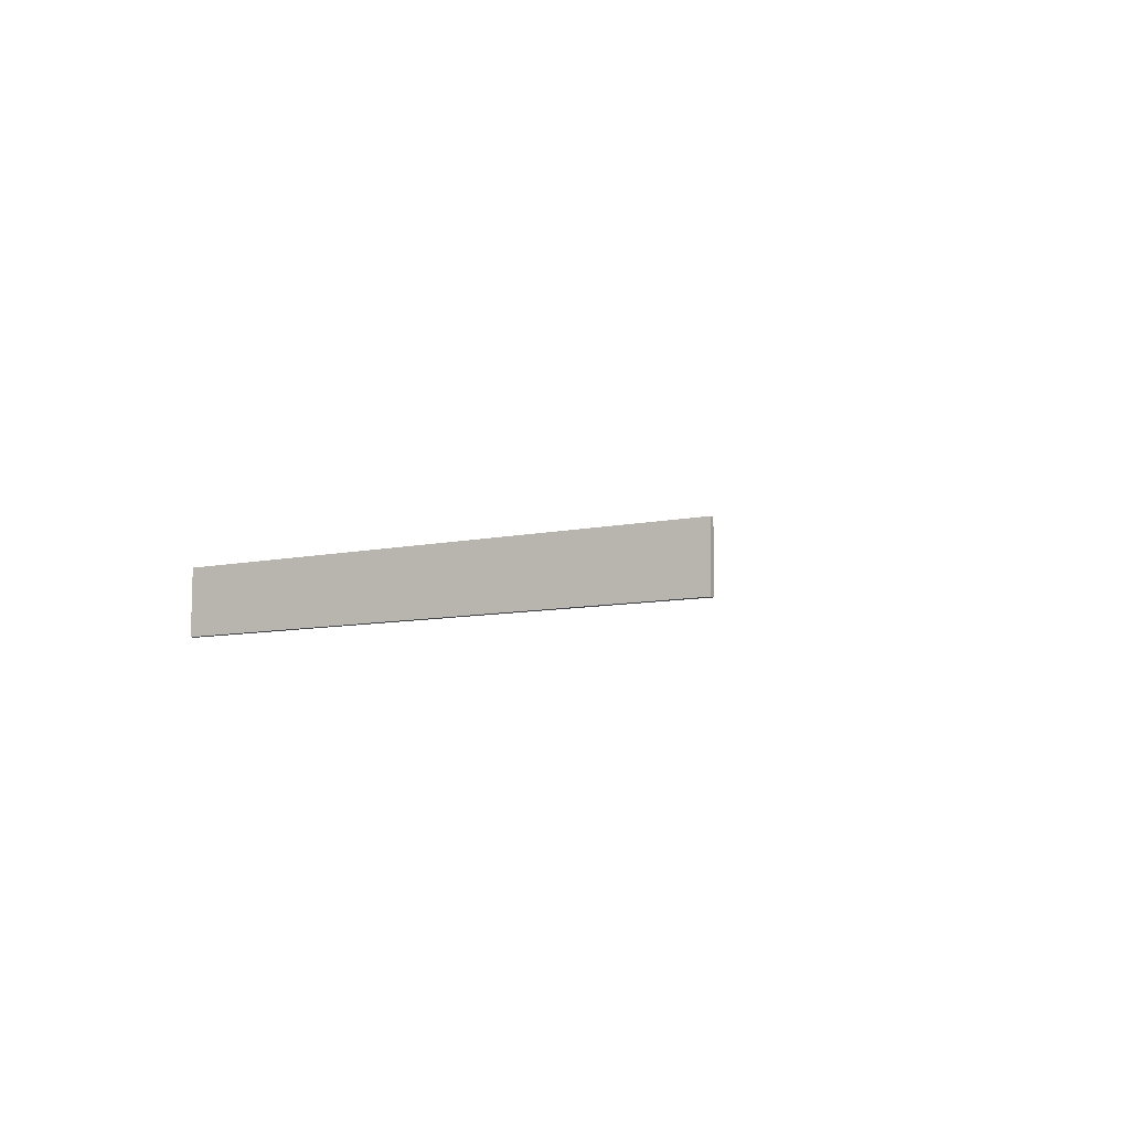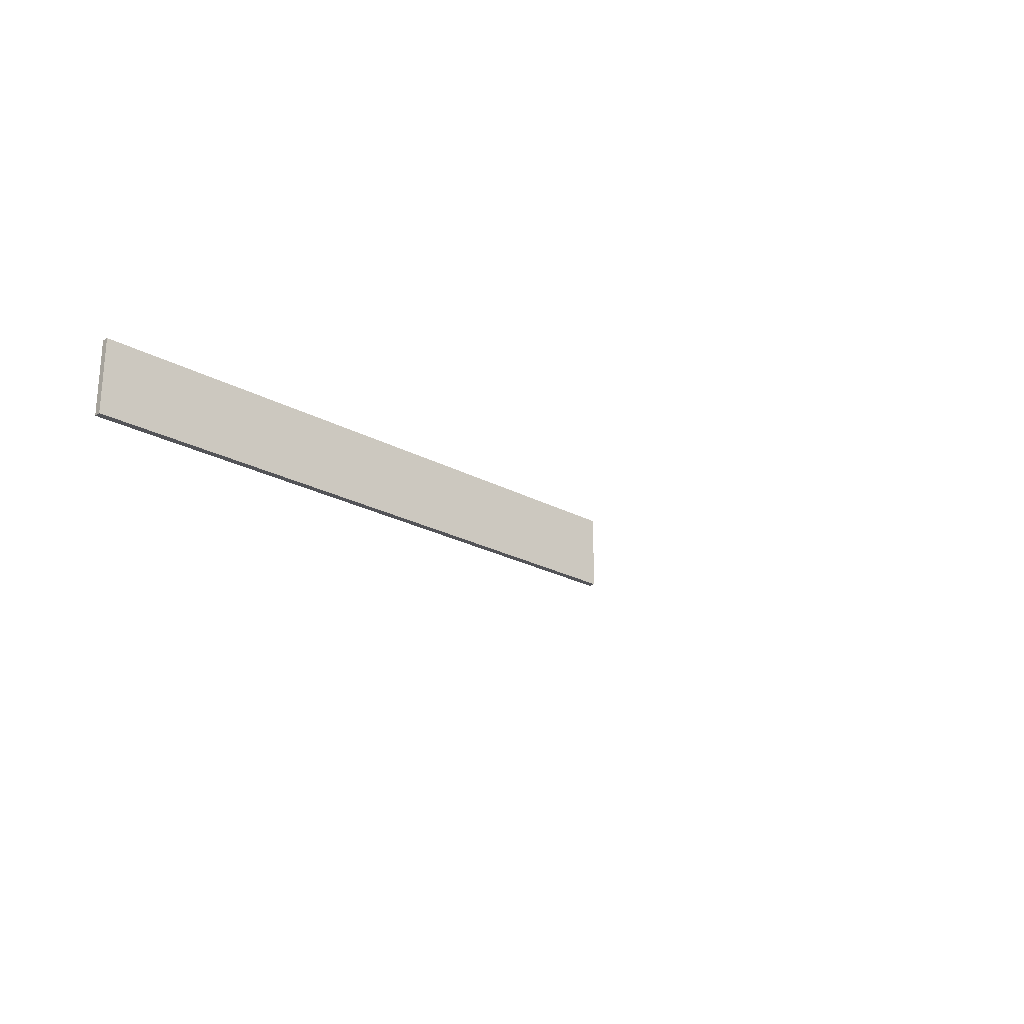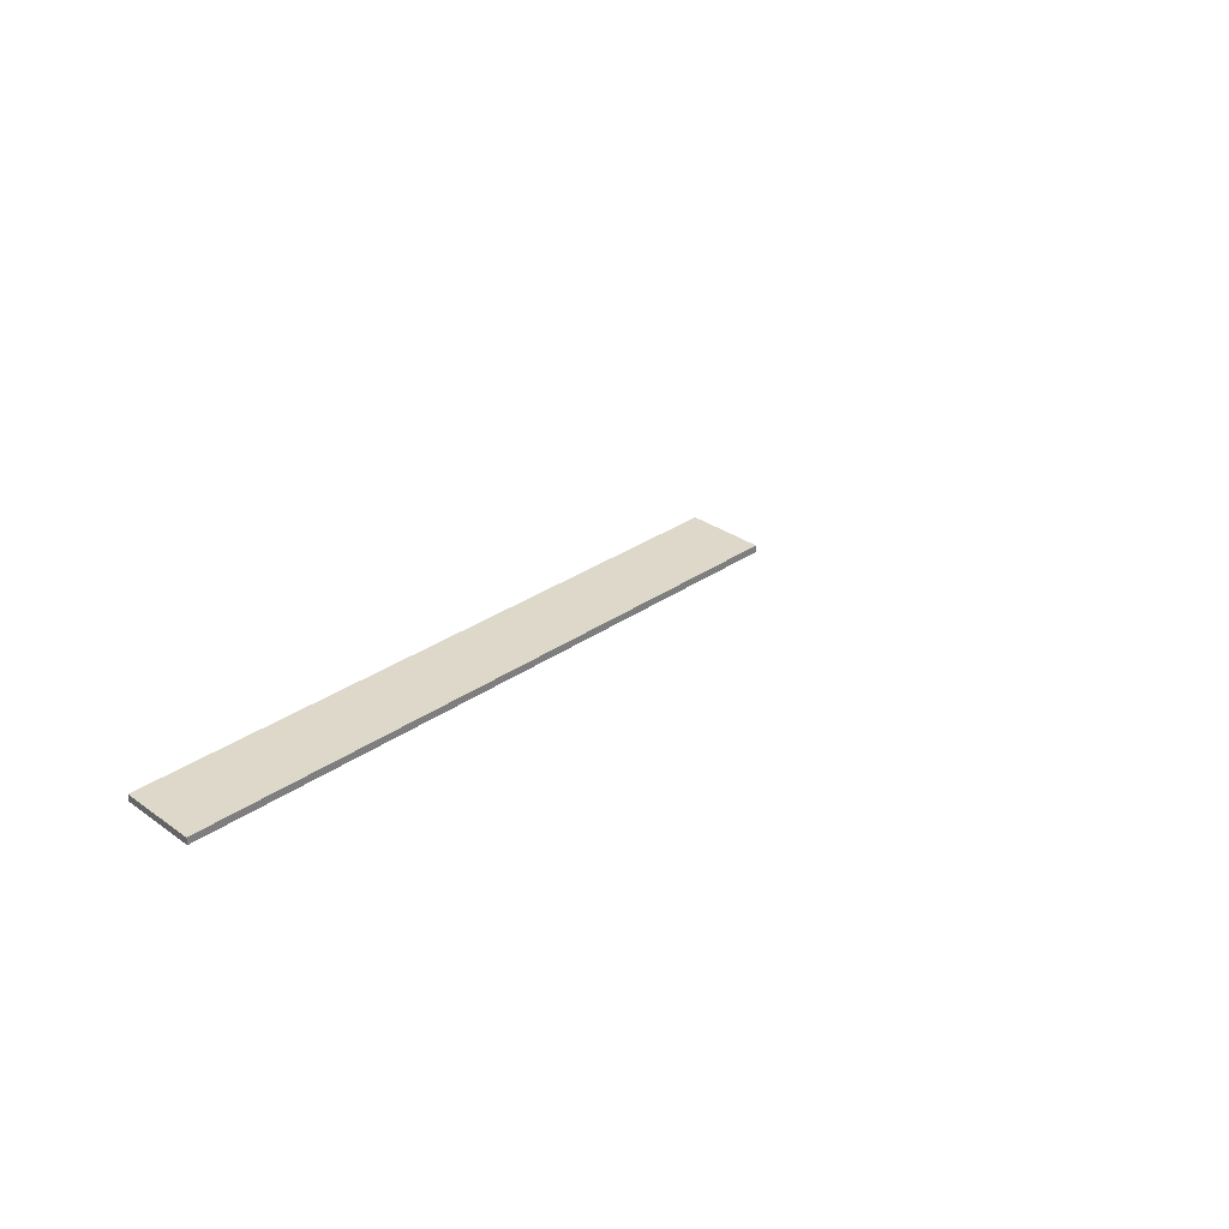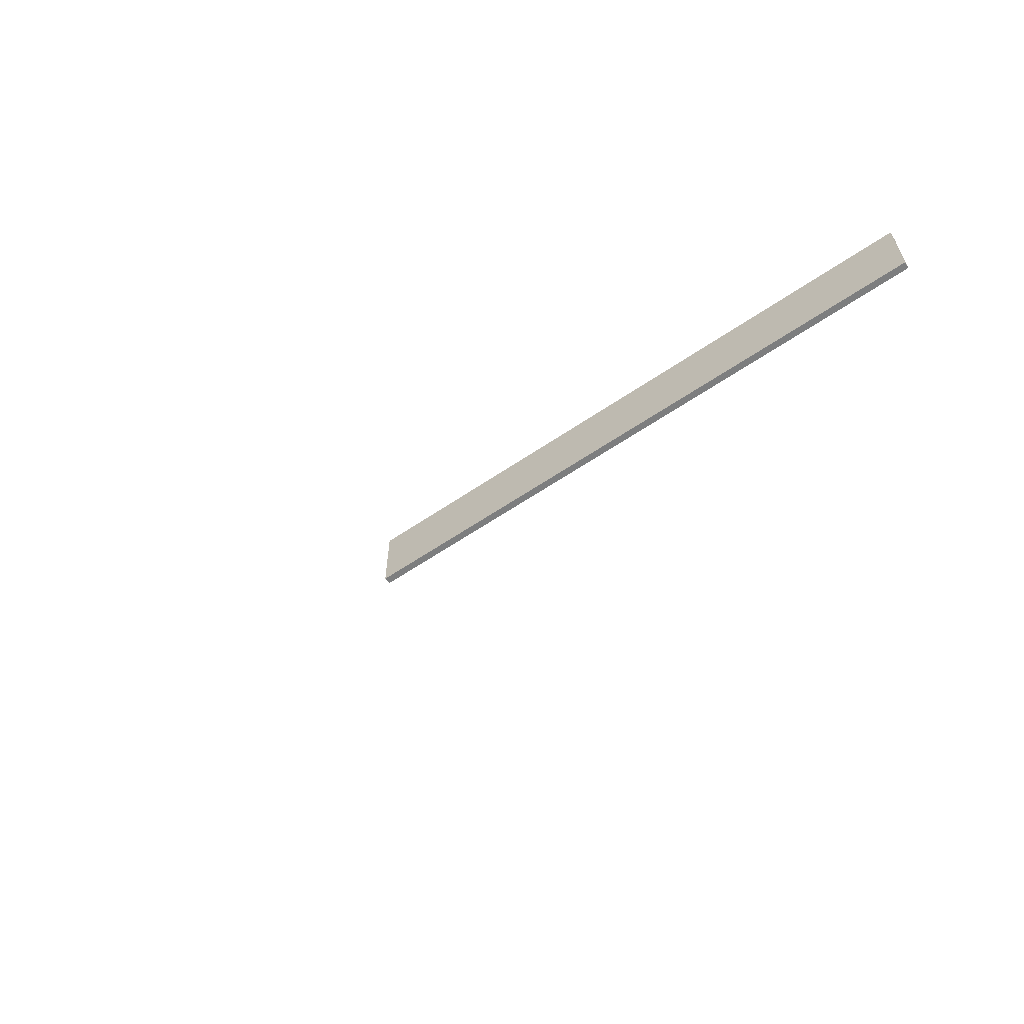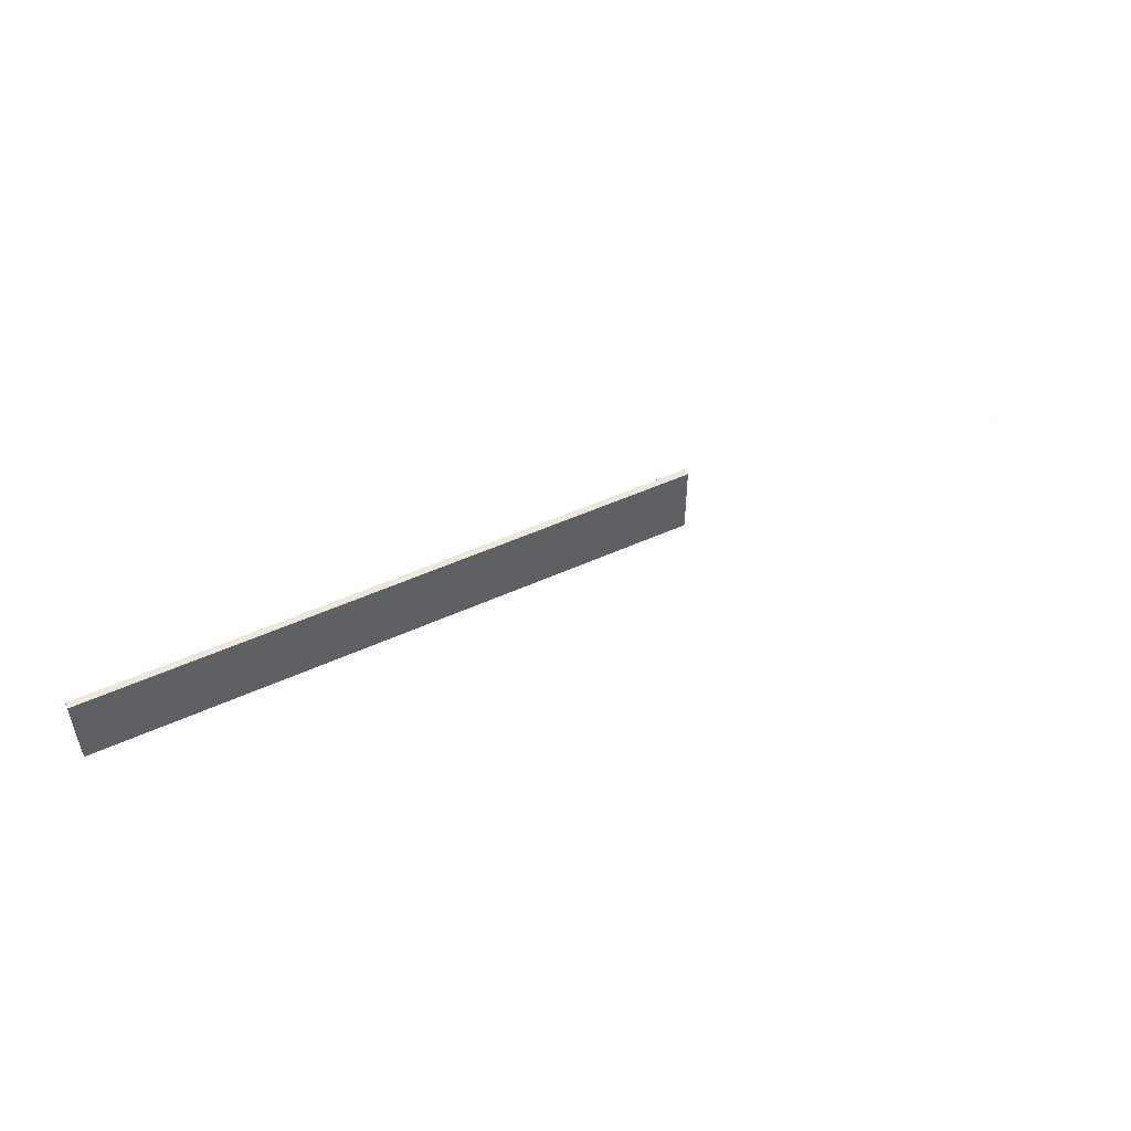
<metadata>
{"format":"obj","ext":"obj","renderer":"f3d","projection":"perspective","resolution":1024,"background":"white","views":[{"elev":-9.2,"azim":-150.6,"up":"+Y"},{"elev":-23.5,"azim":137.4,"up":"+Y"},{"elev":31.0,"azim":135.2,"up":"+Z"},{"elev":-59.3,"azim":35.2,"up":"+Y"},{"elev":50.6,"azim":153.5,"up":"+Y"}]}
</metadata>
<code>
g default1
v -45 -5.5 0.5
v 45 -5.5 0.5
v -45 5.5 0.5
v 45 5.5 0.5
v -45 5.5 -0.5
v 45 5.5 -0.5
v -45 -5.5 -0.5
v 45 -5.5 -0.5
v -93.43 0 -7.774
v -92.96 0 -7.774
v -93.43 0 -7.774
v -92.96 0 -7.774
v -93.43 0 -7.789
v -92.96 0 -7.789
v -93.43 0 -7.789
v -92.96 0 -7.789
g pCube2 polySurface1
f 1 2 4 3
f 3 4 6 5
f 5 6 8 7
f 7 8 2 1
f 2 8 6 4
f 7 1 3 5
g initialShadingGroup1 pCube3 polySurface1
f 9 10 12 11
f 11 12 14 13
f 13 14 16 15
f 15 16 10 9
f 10 16 14 12
f 15 9 11 13

</code>
